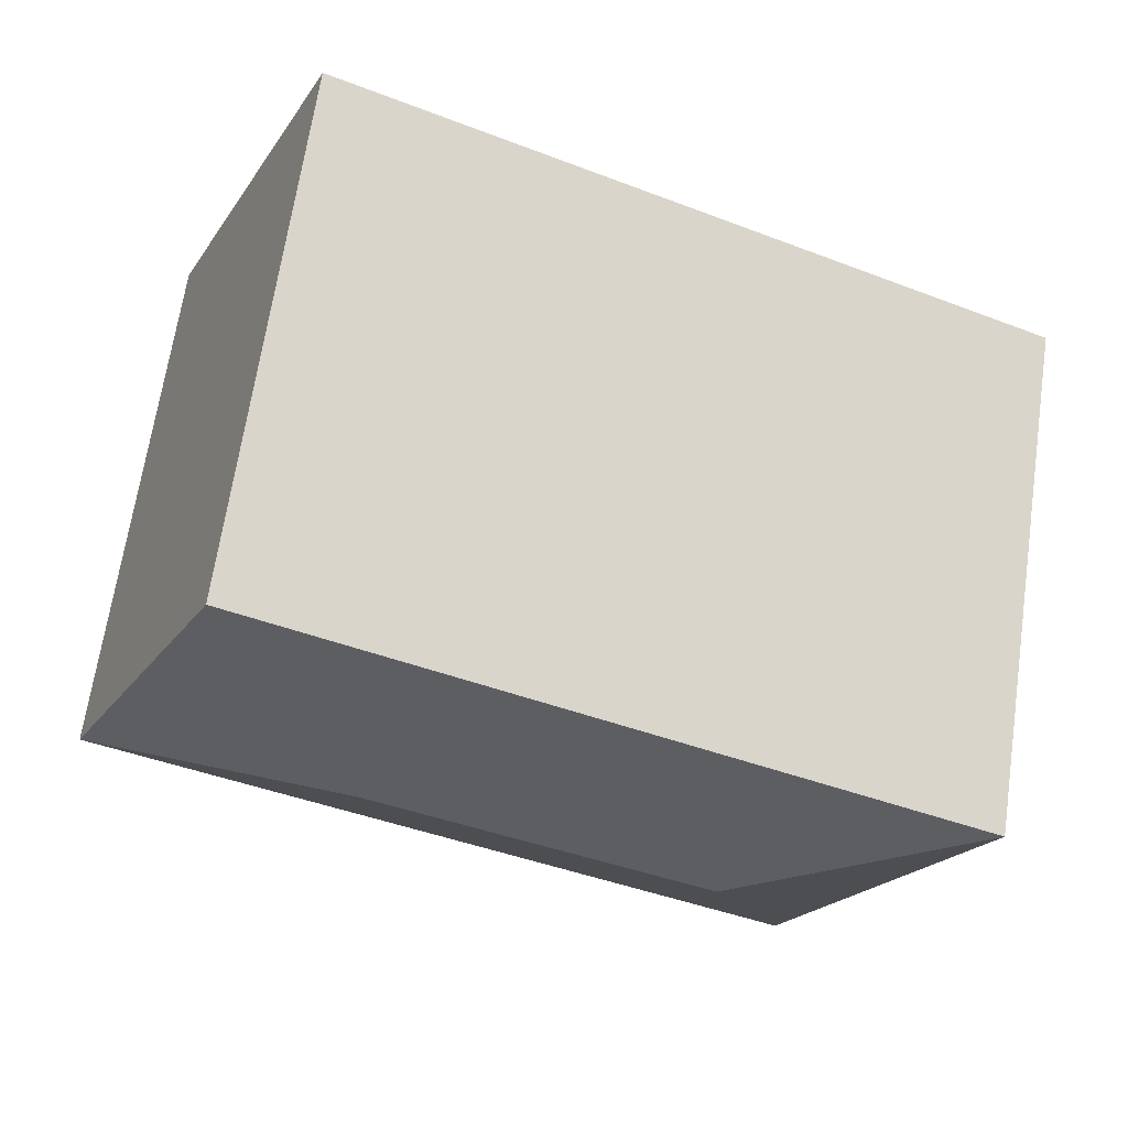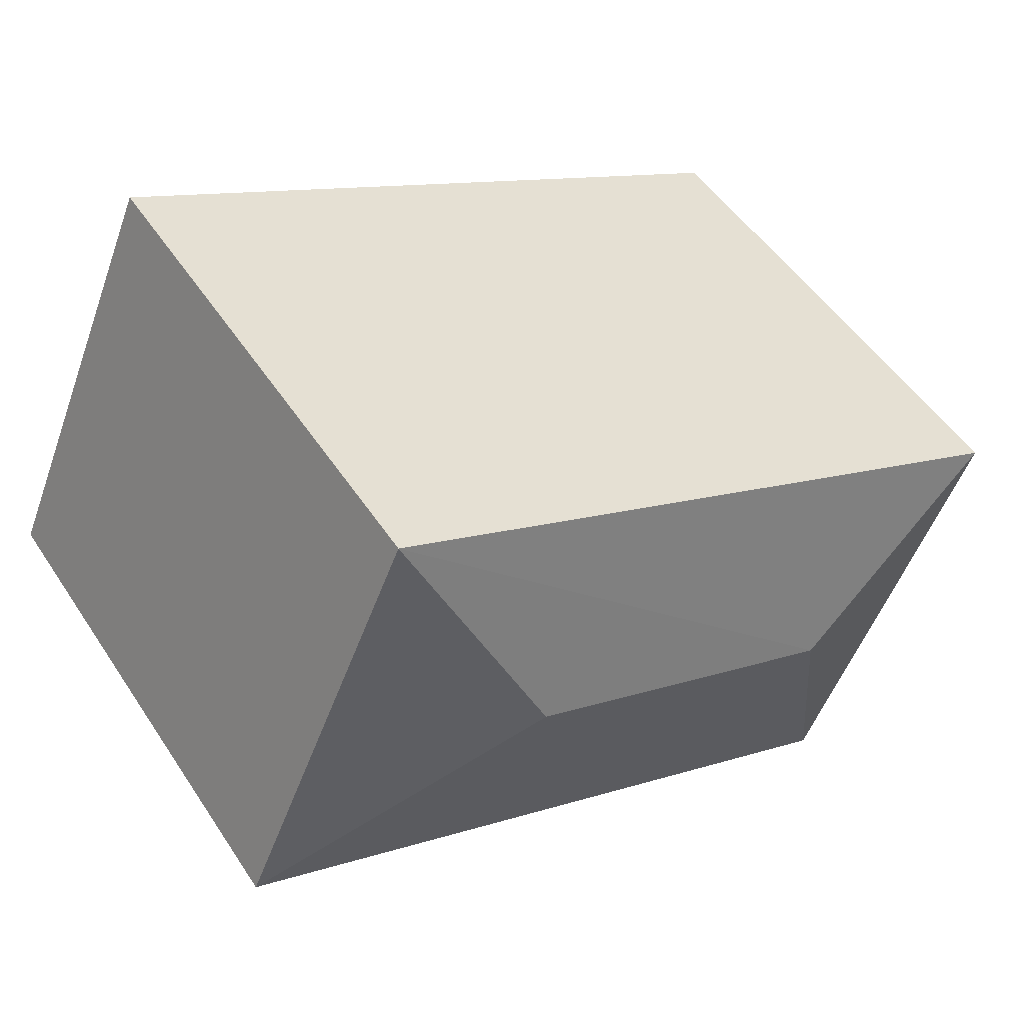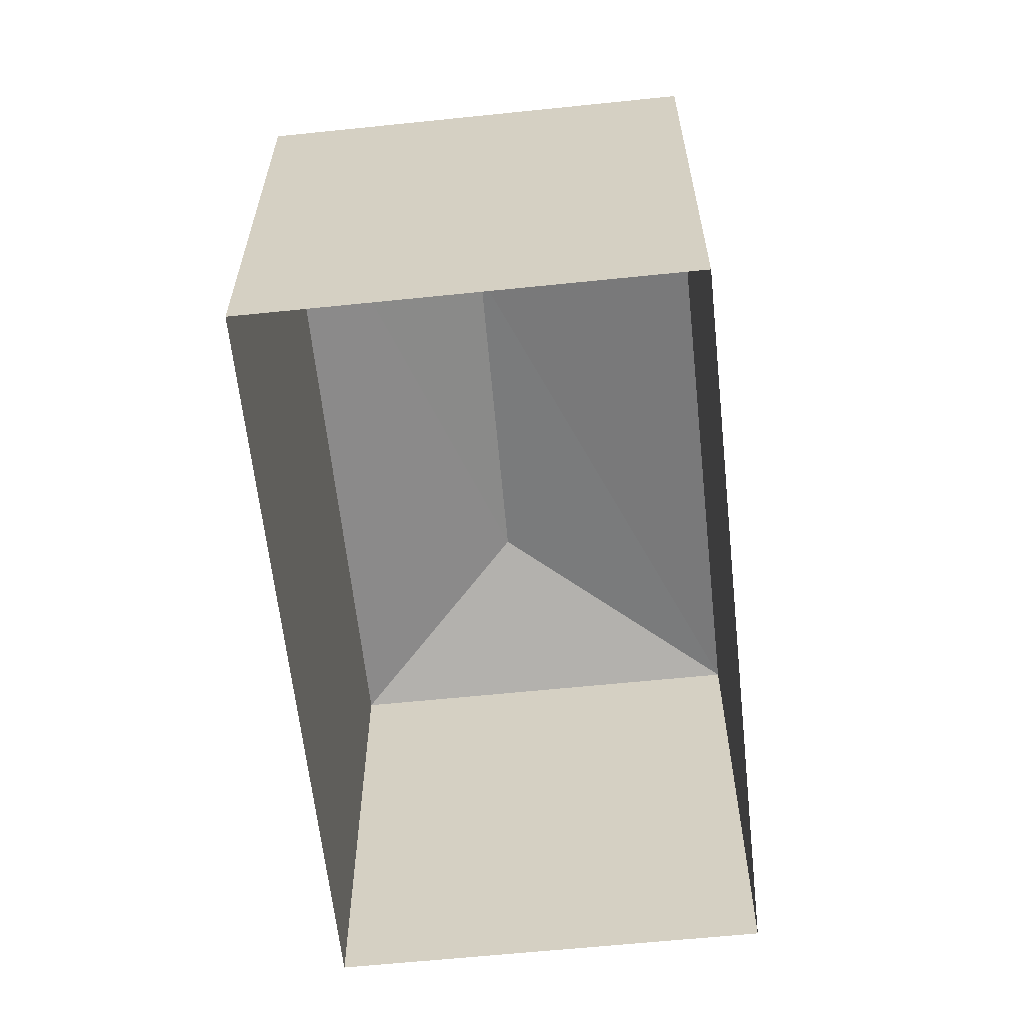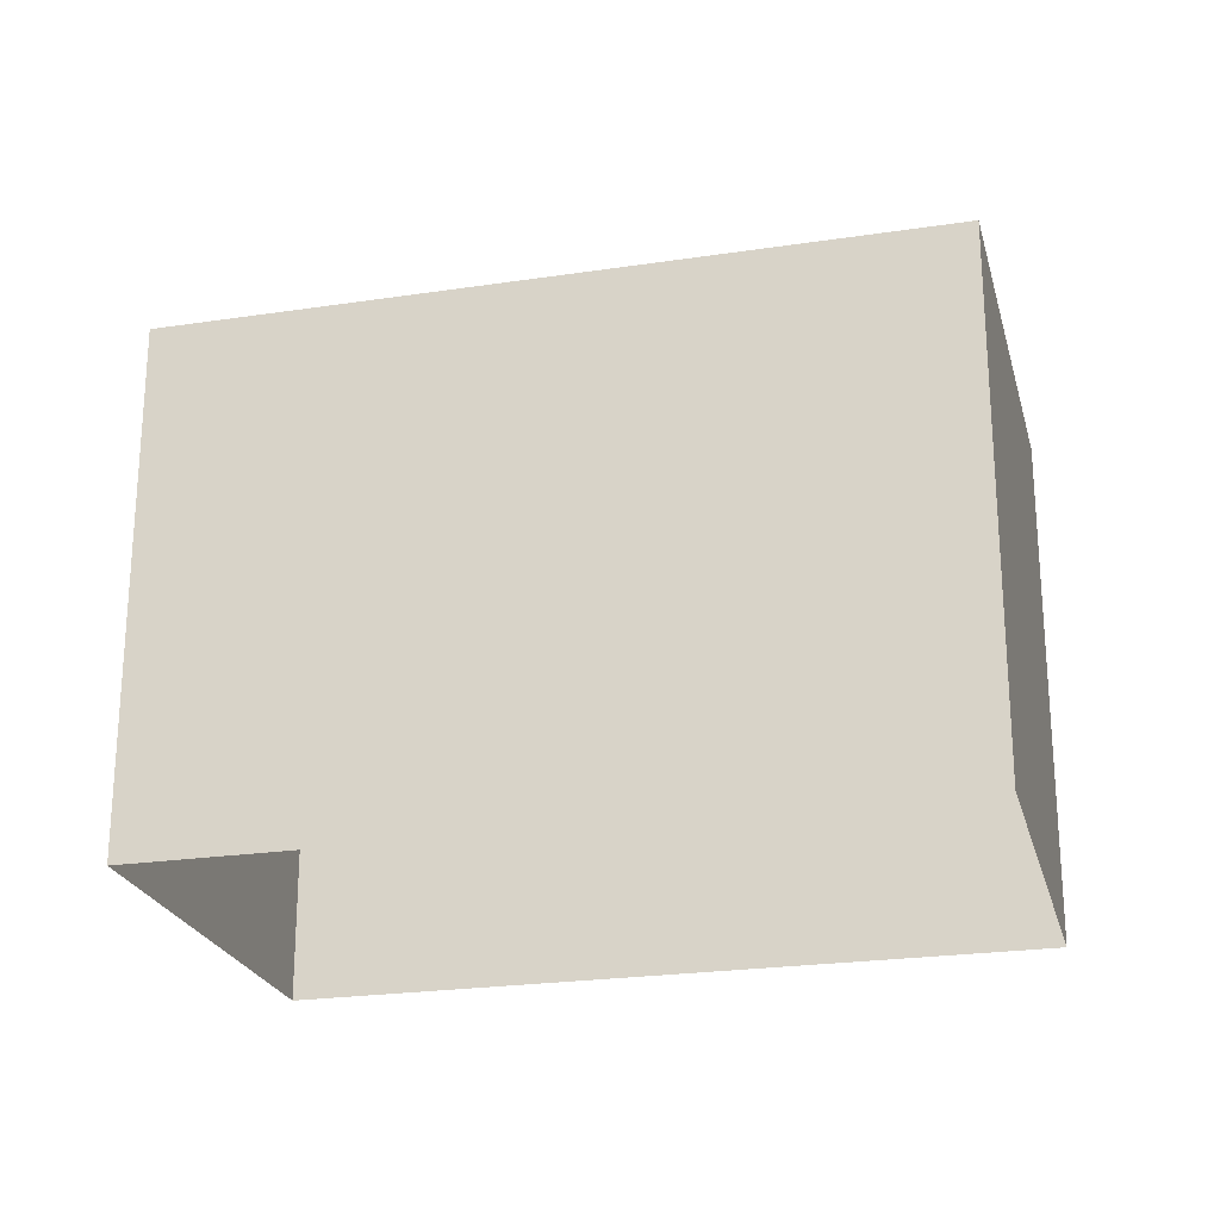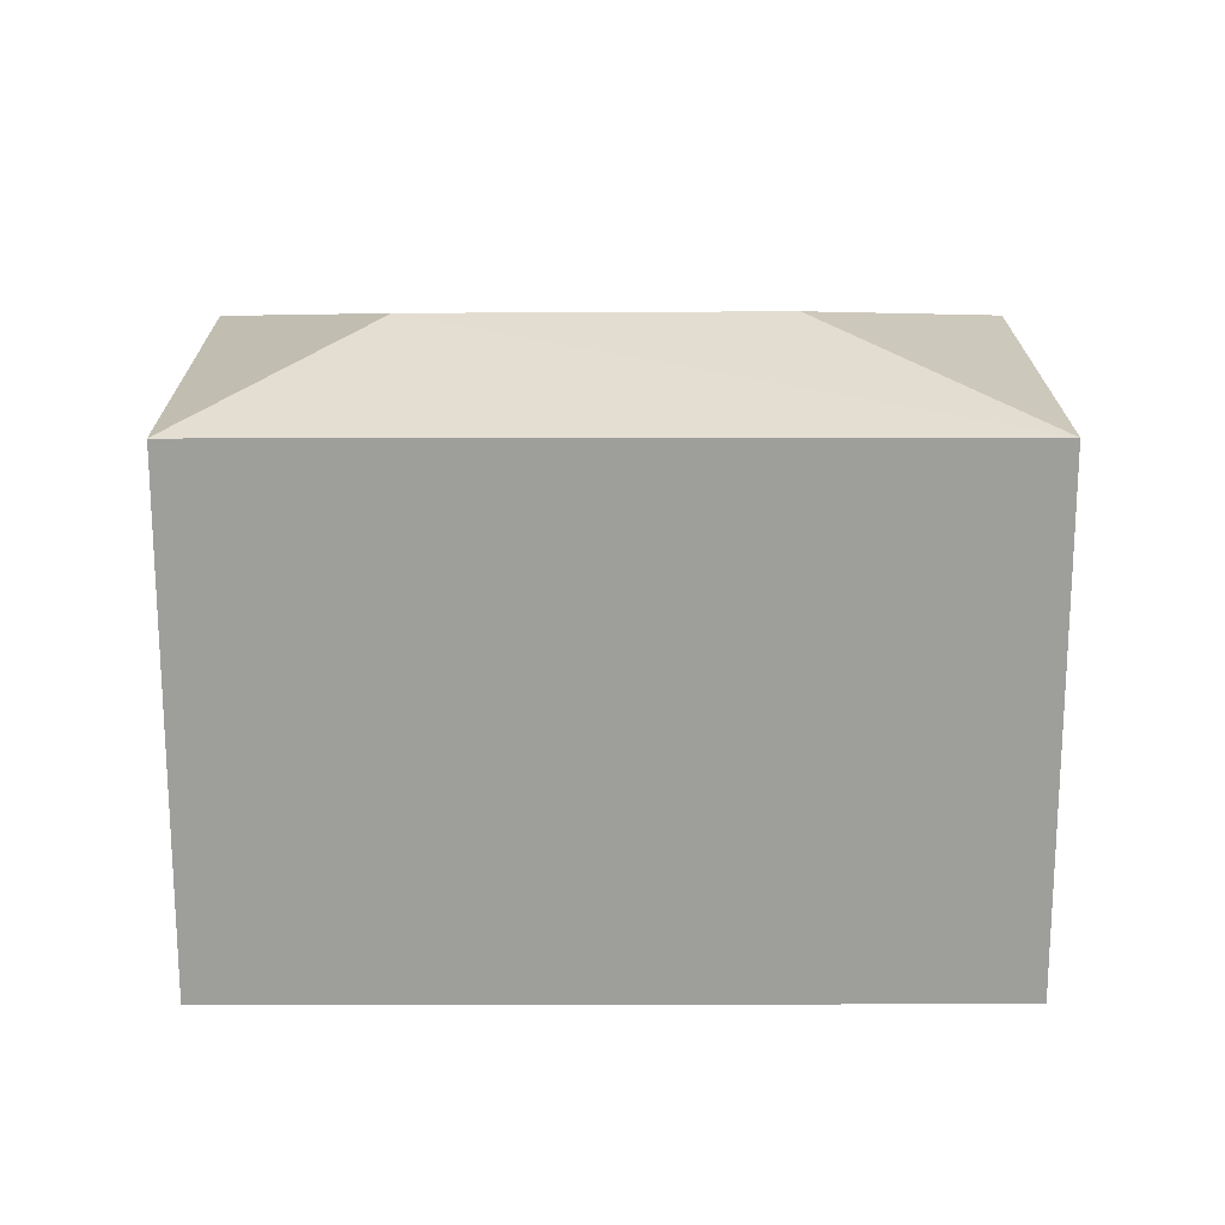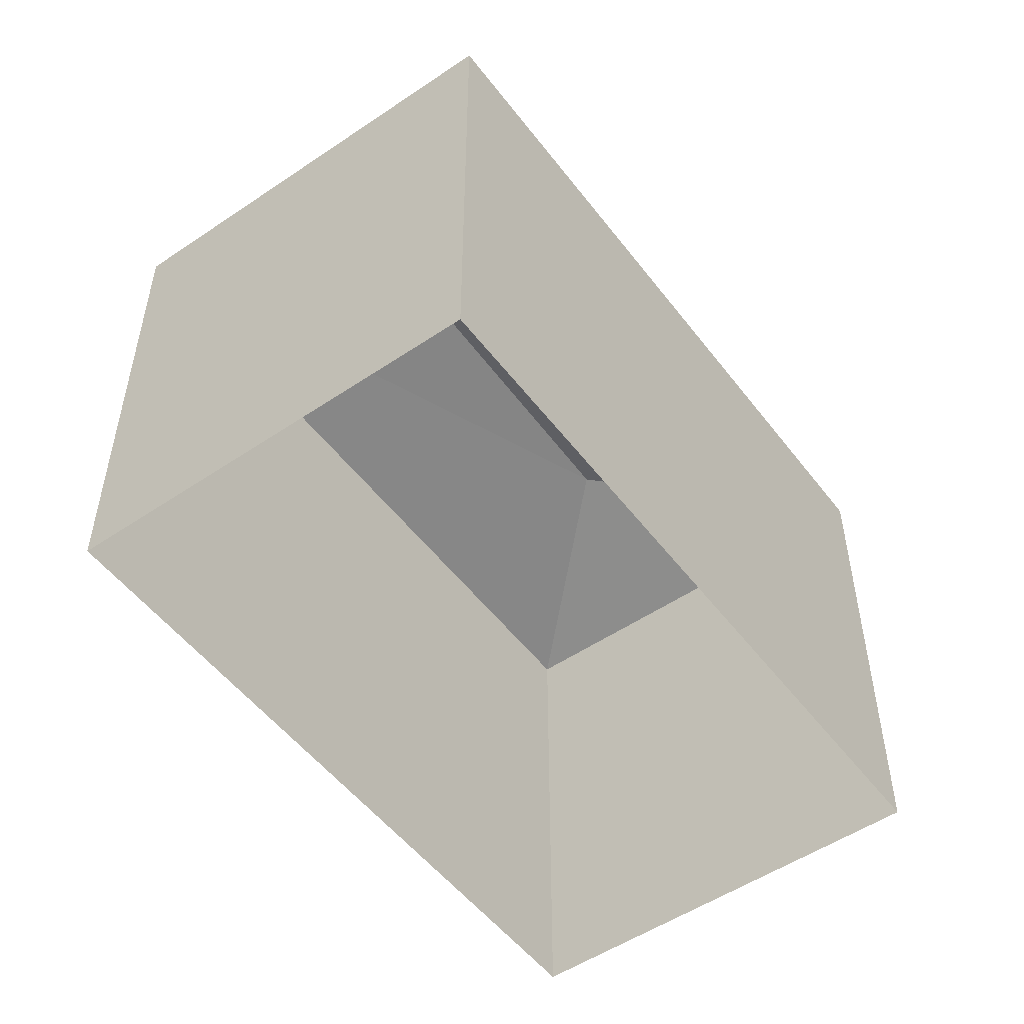
<metadata>
{"format":"obj","ext":"obj","renderer":"f3d","projection":"perspective","resolution":1024,"background":"white","views":[{"elev":66.9,"azim":8.4,"up":"+Y"},{"elev":50.8,"azim":-32.3,"up":"+Y"},{"elev":-62.0,"azim":-107.6,"up":"+Z"},{"elev":-23.5,"azim":-9.5,"up":"+Z"},{"elev":19.3,"azim":156.1,"up":"+Z"},{"elev":-52.2,"azim":-77.5,"up":"+Z"}]}
</metadata>
<code>
v -1.274e+04 -3.374e+04 36.39
v -1.274e+04 -3.374e+04 36.39
v -1.275e+04 -3.374e+04 36.39
v -1.274e+04 -3.373e+04 36.39
v -1.274e+04 -3.373e+04 42.13
v -1.274e+04 -3.374e+04 42.79
v -1.274e+04 -3.374e+04 42.13
v -1.274e+04 -3.374e+04 42.79
v -1.274e+04 -3.374e+04 42.13
v -1.275e+04 -3.374e+04 42.13
f 1 2 3
f 4 1 3
f 5 6 7
f 8 6 5
f 6 8 9
f 9 8 10
f 8 5 10
f 6 9 7
f 10 4 3
f 10 5 4
f 7 1 4
f 5 7 4
f 9 2 1
f 7 9 1
f 9 3 2
f 9 10 3

</code>
